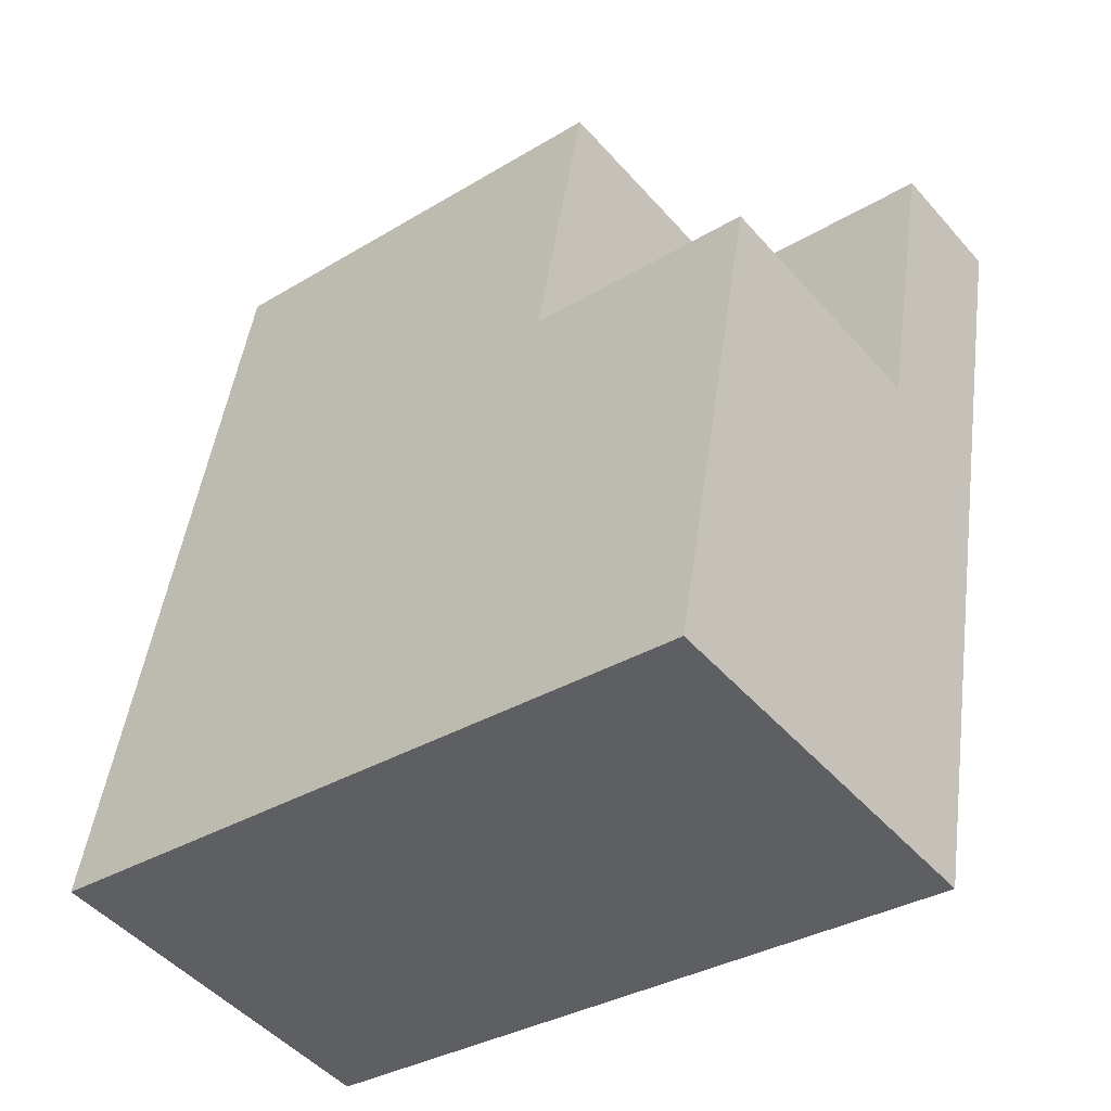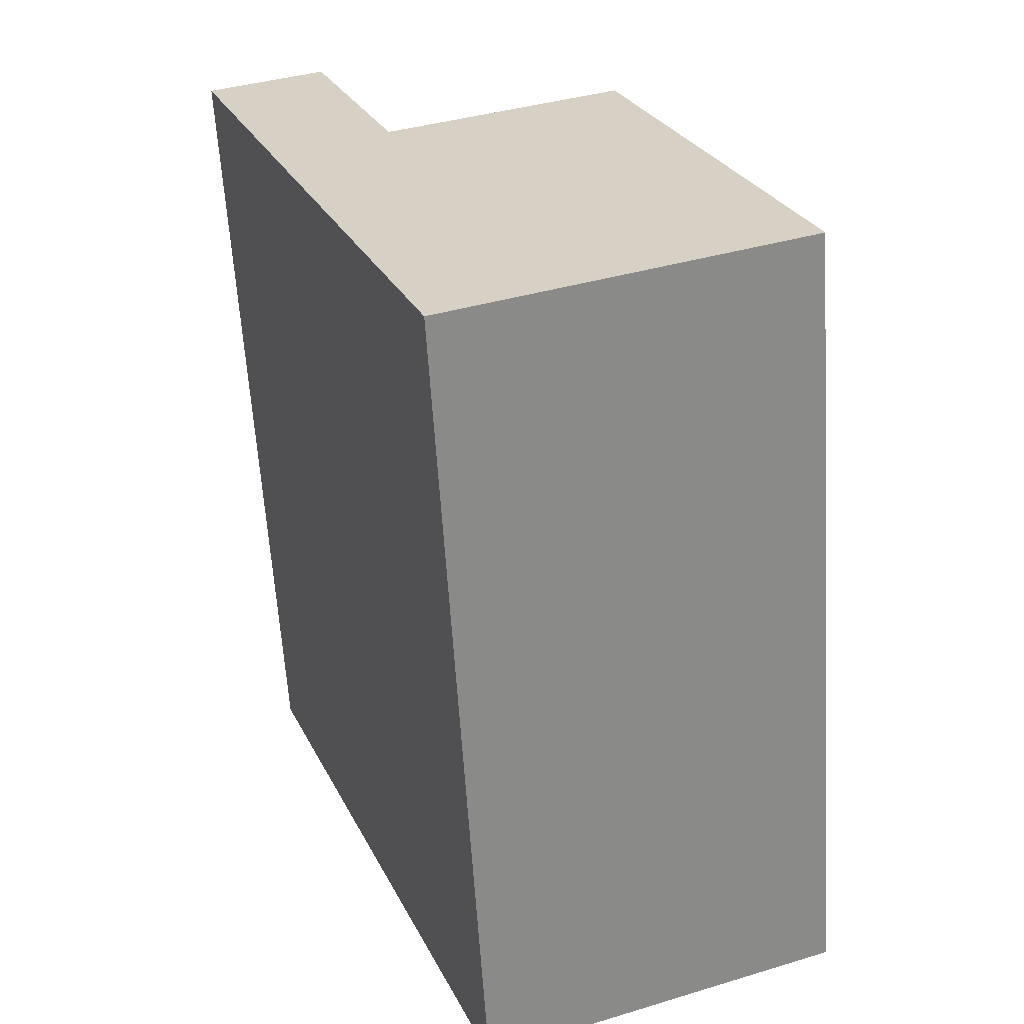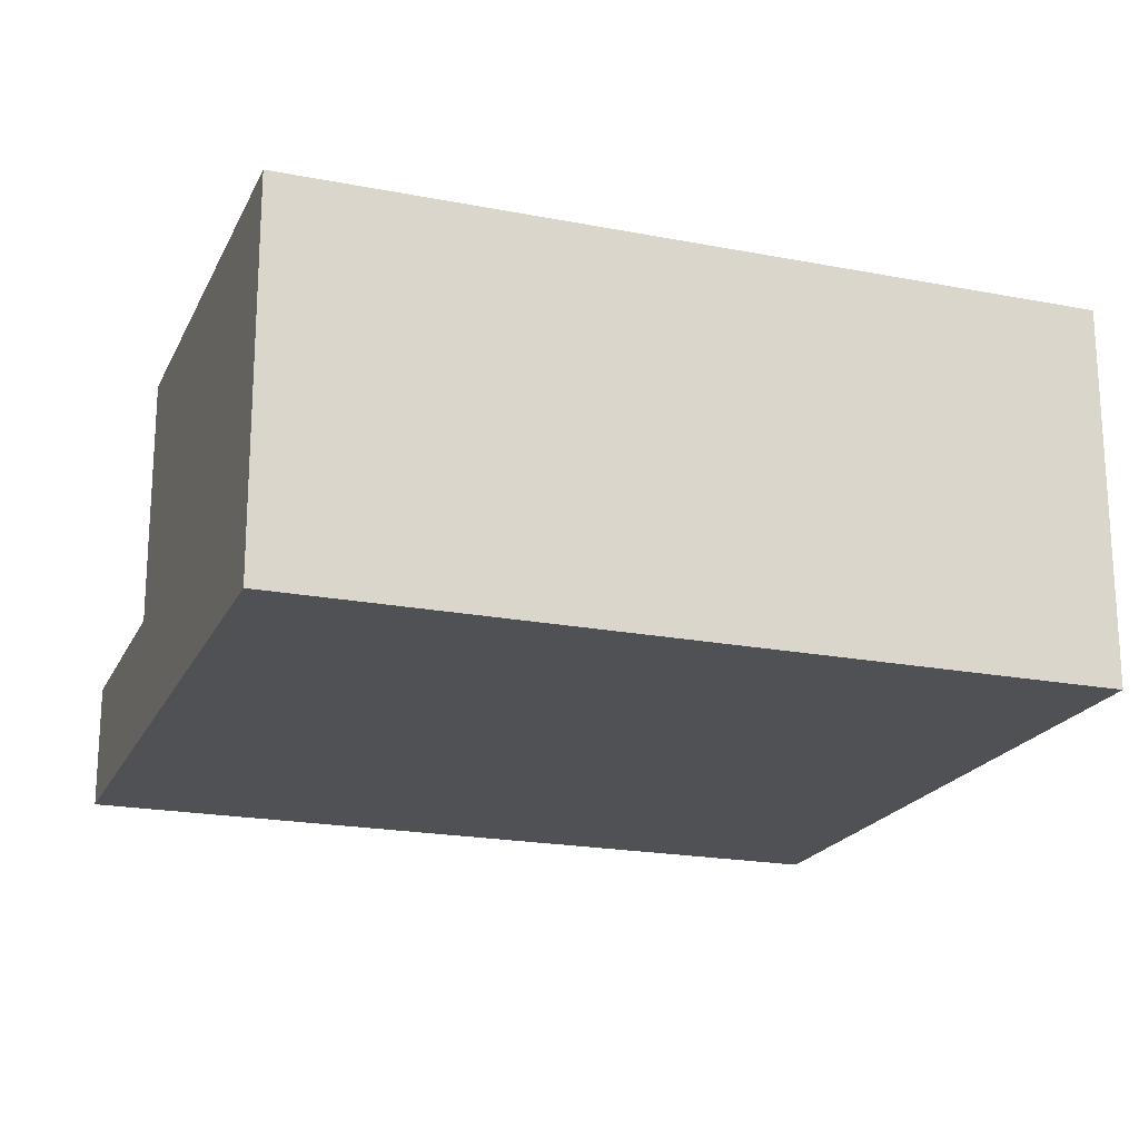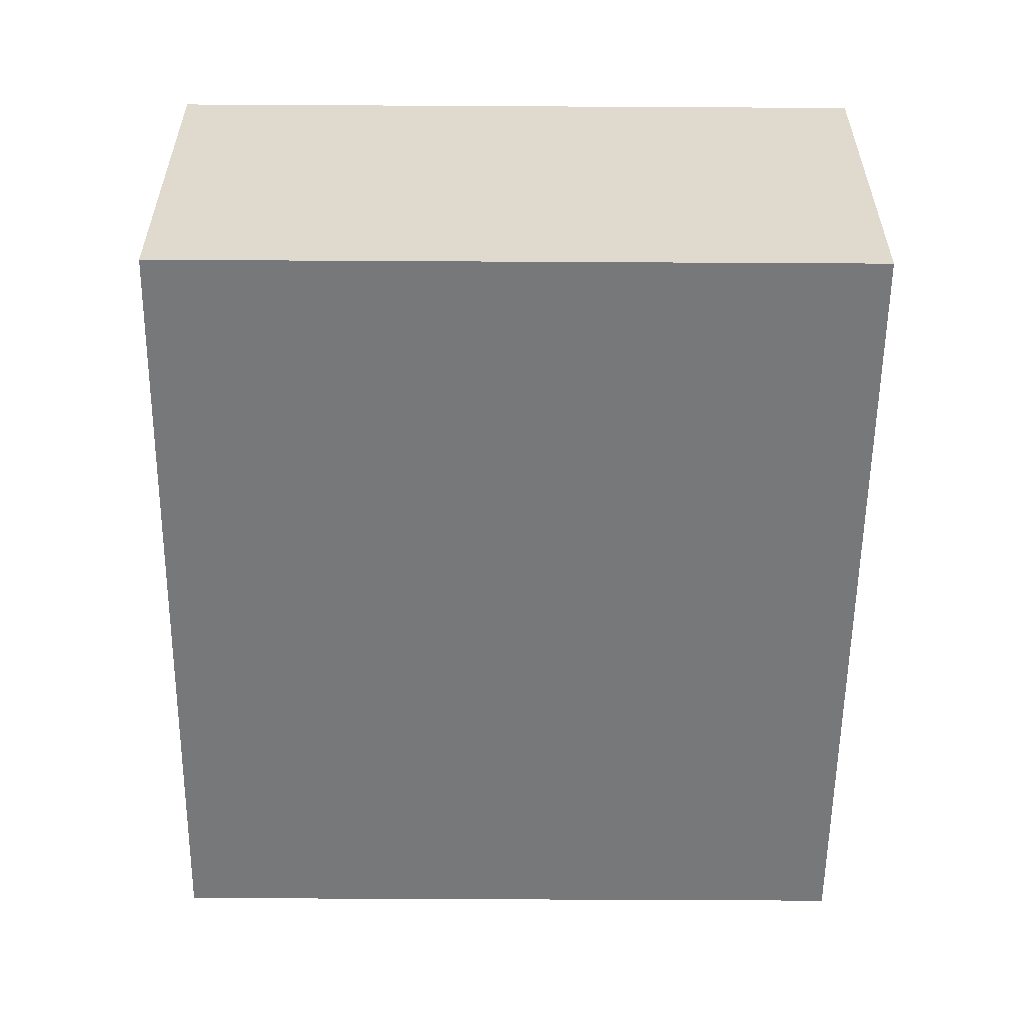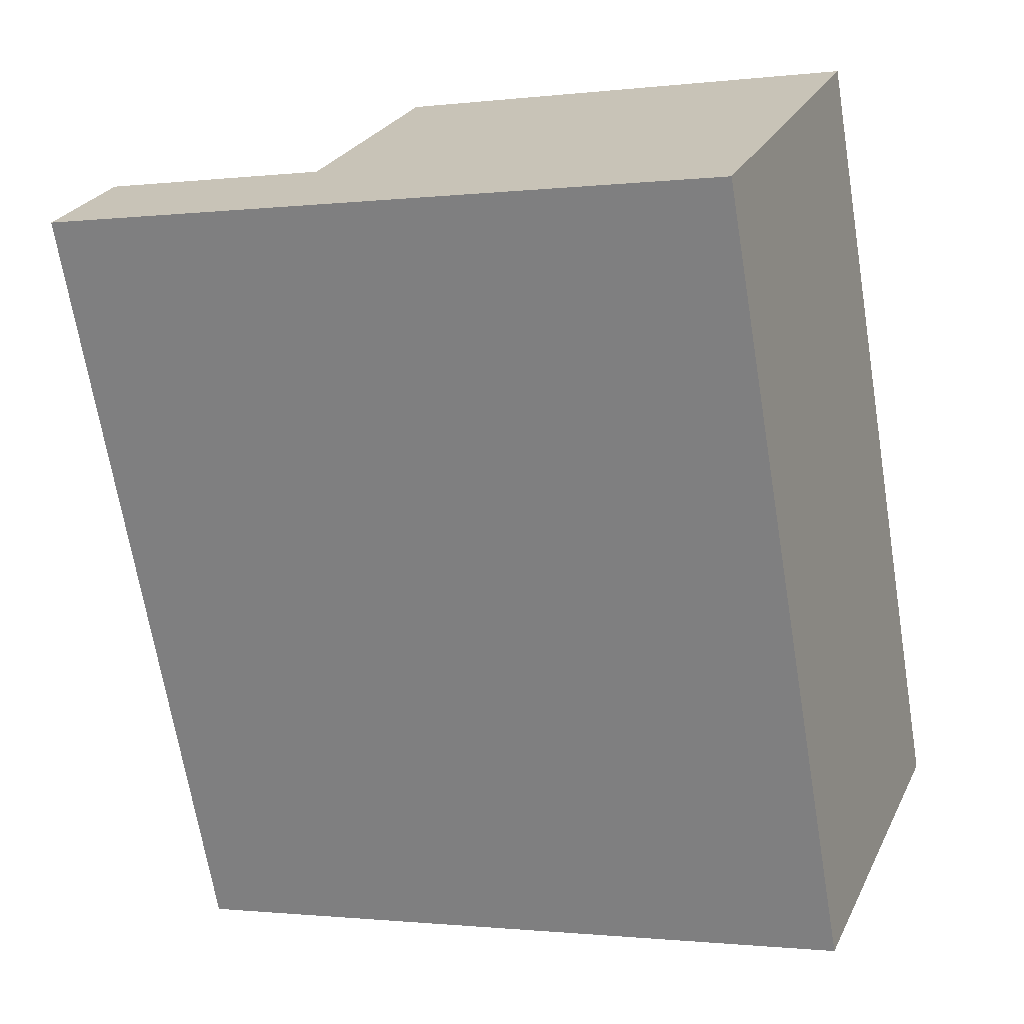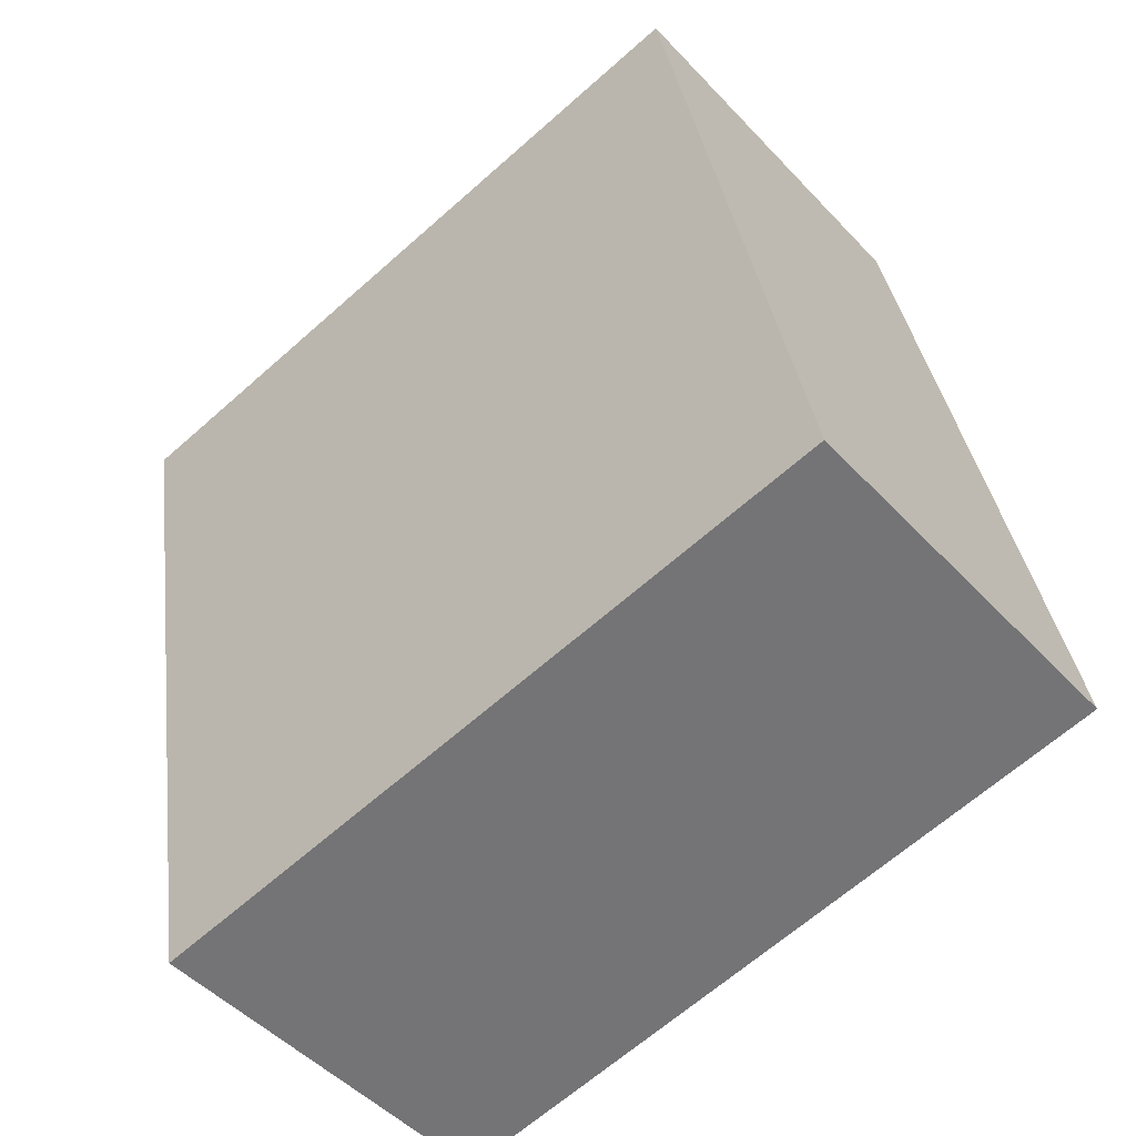
<metadata>
{"format":"obj","ext":"obj","renderer":"f3d","projection":"perspective","resolution":1024,"background":"white","views":[{"elev":-48.6,"azim":-140.8,"up":"+Z"},{"elev":37.5,"azim":68.7,"up":"+Z"},{"elev":-20.1,"azim":60.2,"up":"+Y"},{"elev":-57.3,"azim":169.3,"up":"+Y"},{"elev":25.6,"azim":21.3,"up":"+Z"},{"elev":-49.0,"azim":40.8,"up":"+Z"}]}
</metadata>
<code>
v  21.26 2.97e-16 -4.85
v  10.58 1.291e-15 -21.08
v  23.71 1.144e-15 -18.68
v  3.957 1.365e-15 -22.29
v  1.502 5.183e-16 -8.465
v  19.76 -2.214e-16 3.615
v  6.62 -7.417e-17 1.211
v  0 0 0
v  1.503 10.61 -8.466
v  8.122 10.61 -7.254
v  3.957 10.61 -22.3
v  10.58 10.61 -21.08
v  21.26 10.61 -4.85
v  23.71 10.61 -18.68
v  19.76 10.61 3.615
v  6.62 10.61 1.211
v  8.122 3.536 -7.254
v  7.521e-05 3.536 -0.0001119
v  6.62 3.536 1.211
v  1.502 3.536 -8.465
g defaultobject
f 1 2 3
f 2 1 4
f 4 1 5
f 5 1 6
f 5 6 7
f 5 7 8
f 1 2 3
f 2 1 4
f 4 1 5
f 5 1 6
f 5 6 7
f 5 7 8
f 9 10 11
f 12 13 14
f 13 12 15
f 15 12 11
f 15 11 10
f 15 10 16
f 17 18 19
f 18 17 20
f 9 10 11
f 12 13 14
f 13 12 15
f 15 12 11
f 15 11 10
f 15 10 16
f 17 18 19
f 18 17 20
f 14 1 3
f 1 14 13
f 1 13 6
f 6 13 15
f 3 12 14
f 12 3 2
f 12 2 11
f 11 2 4
f 15 7 6
f 7 15 19
f 19 15 16
f 19 8 7
f 8 19 18
f 11 20 9
f 20 11 5
f 5 11 4
f 20 8 18
f 8 20 5
f 16 17 19
f 17 16 10
f 17 9 20
f 9 17 10
f 14 1 3
f 1 14 13
f 1 13 6
f 6 13 15
f 3 12 14
f 12 3 2
f 12 2 11
f 11 2 4
f 15 7 6
f 7 15 19
f 19 15 16
f 19 8 7
f 8 19 18
f 11 20 9
f 20 11 5
f 5 11 4
f 20 8 18
f 8 20 5
f 16 17 19
f 17 16 10
f 17 9 20
f 9 17 10

</code>
